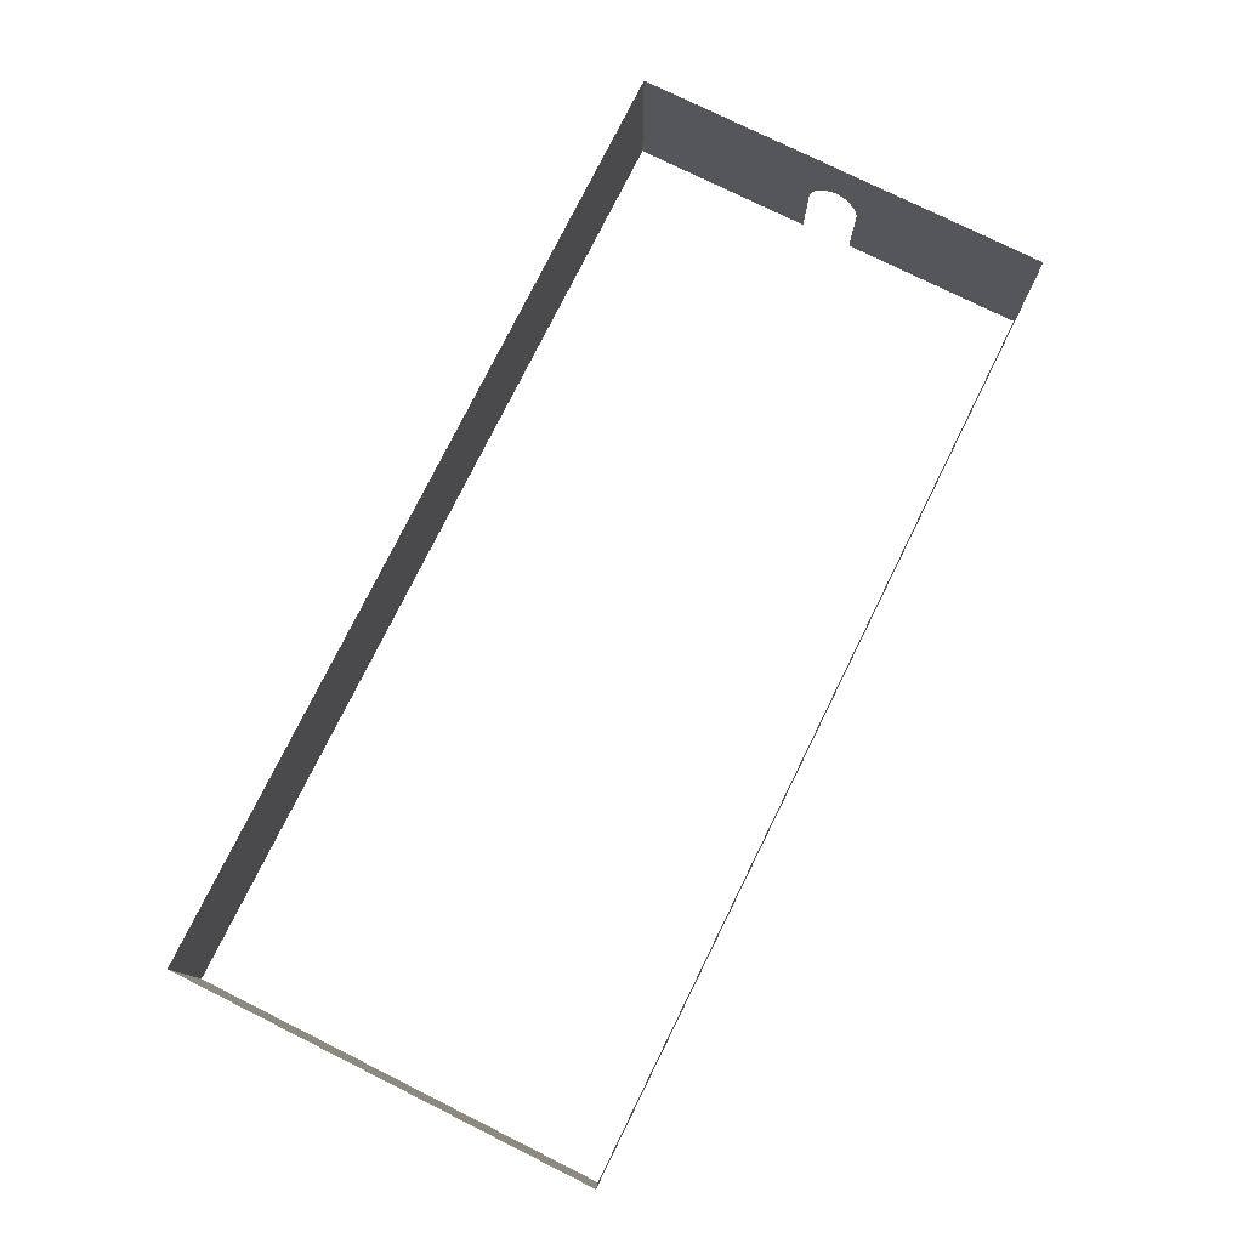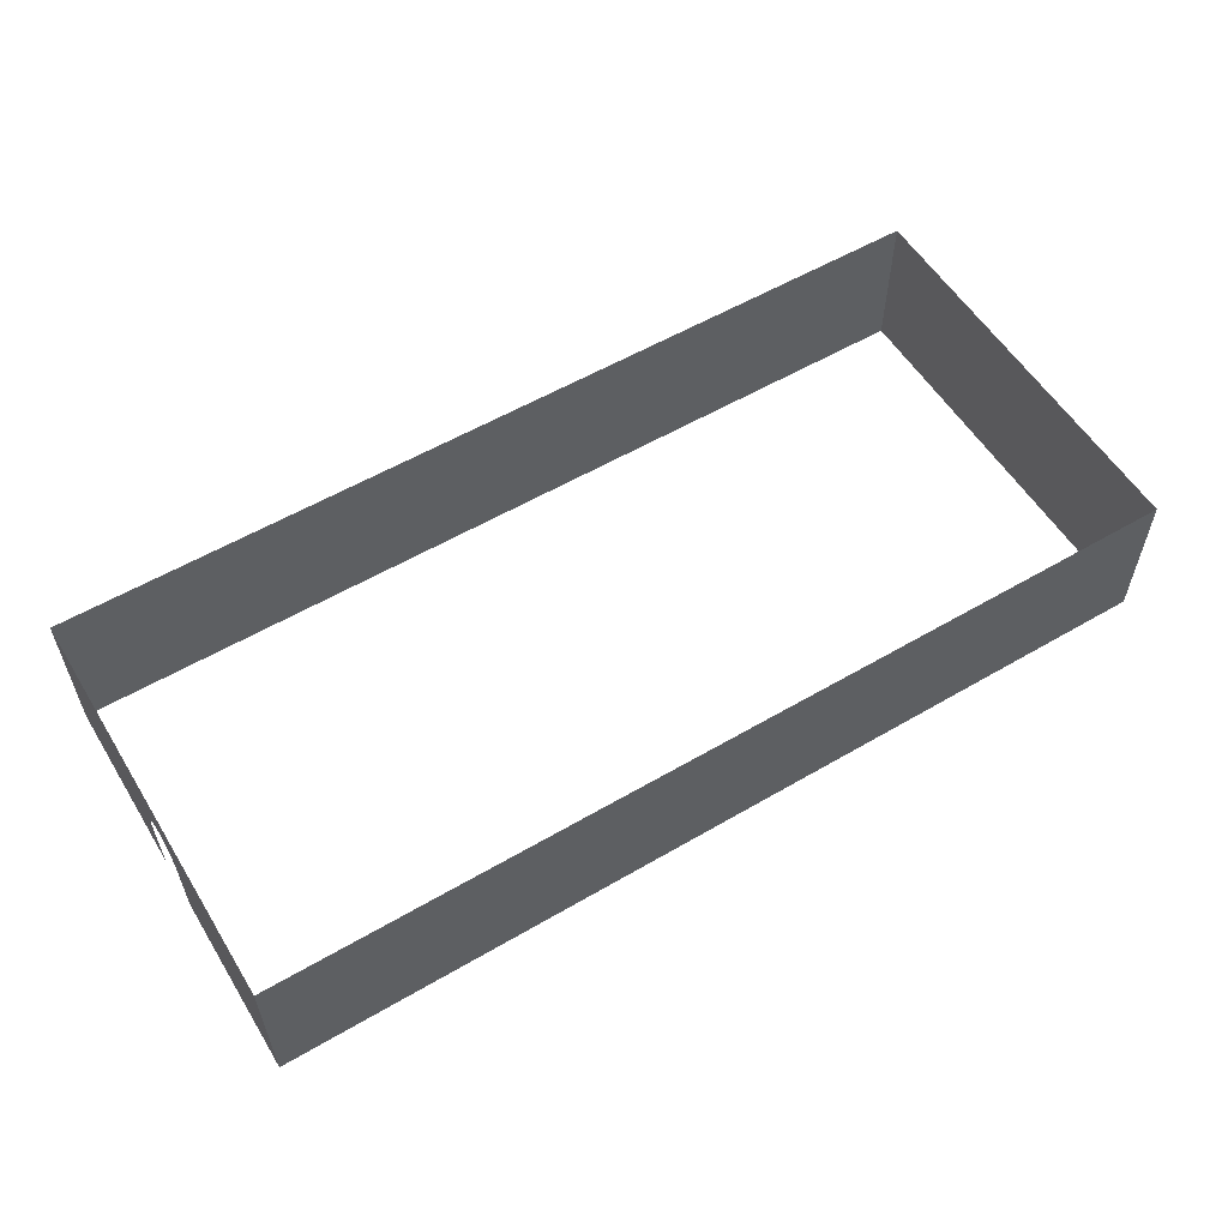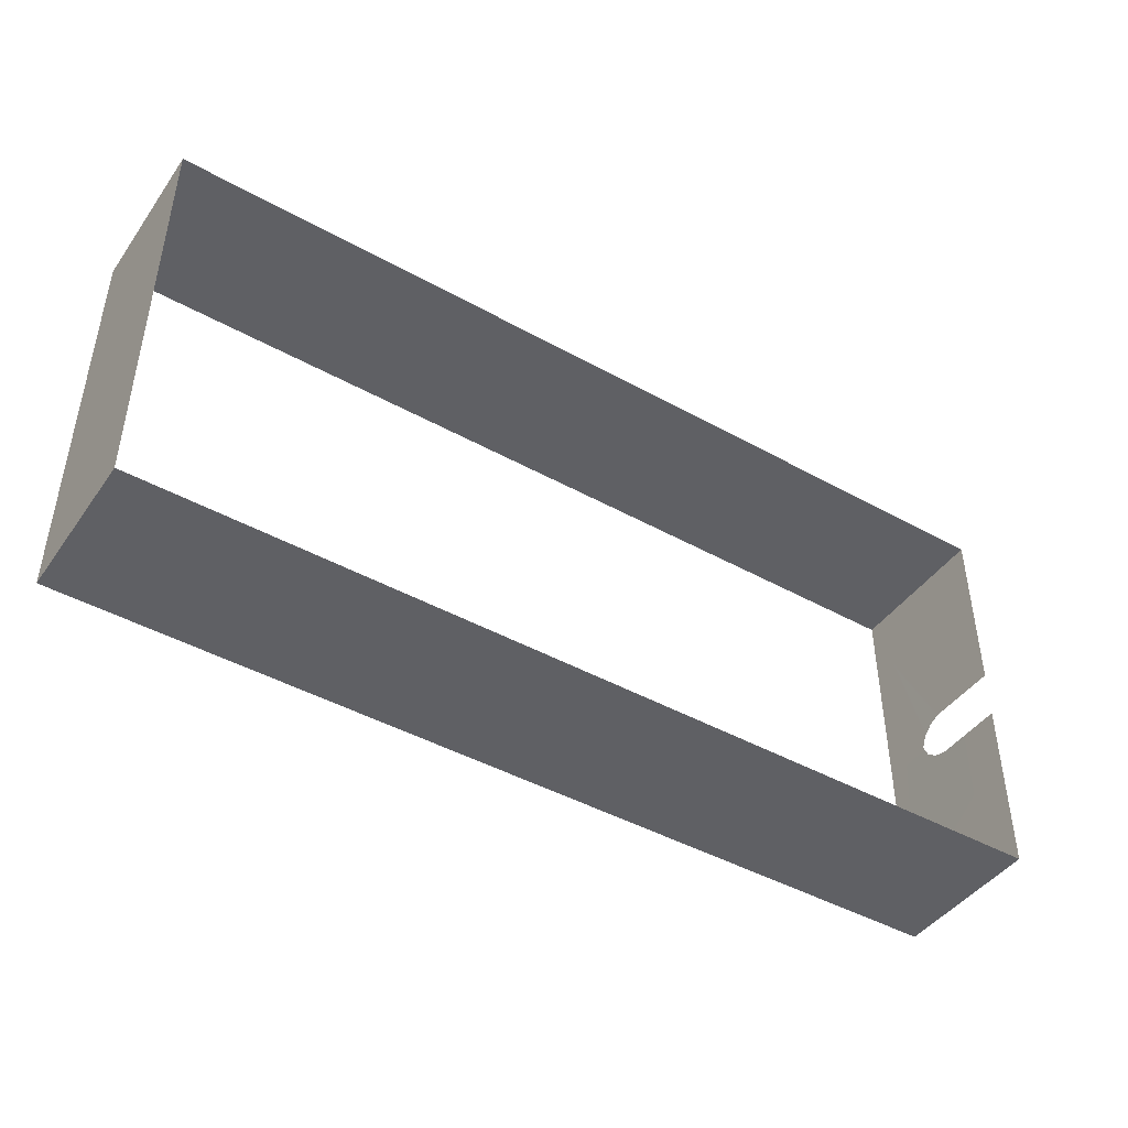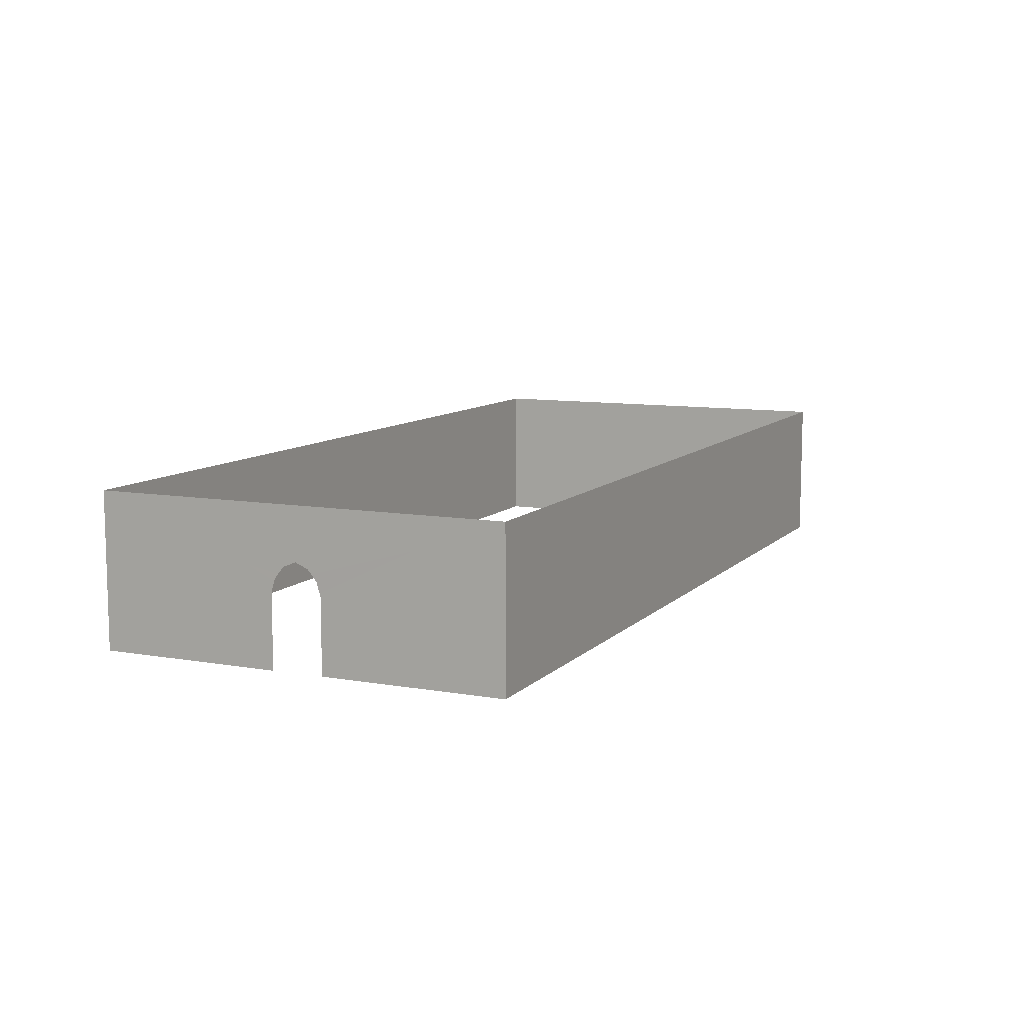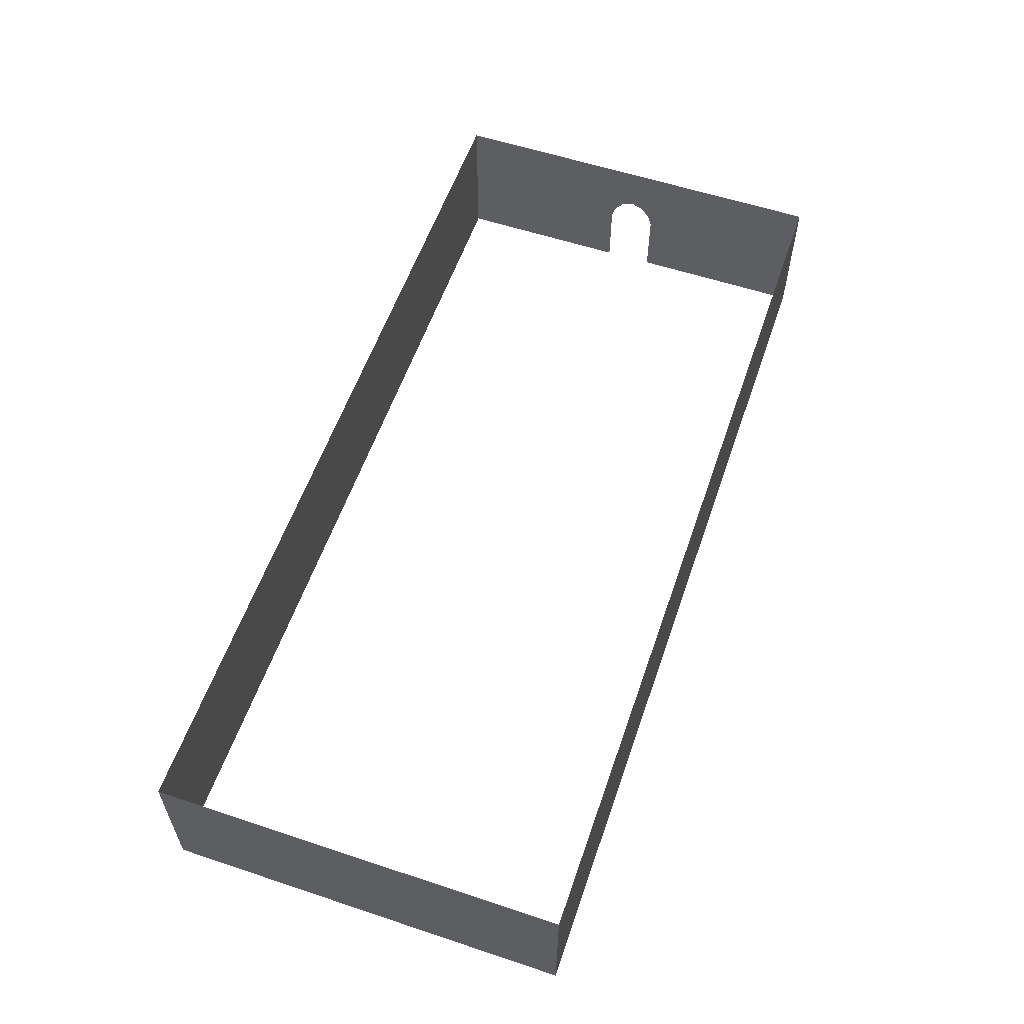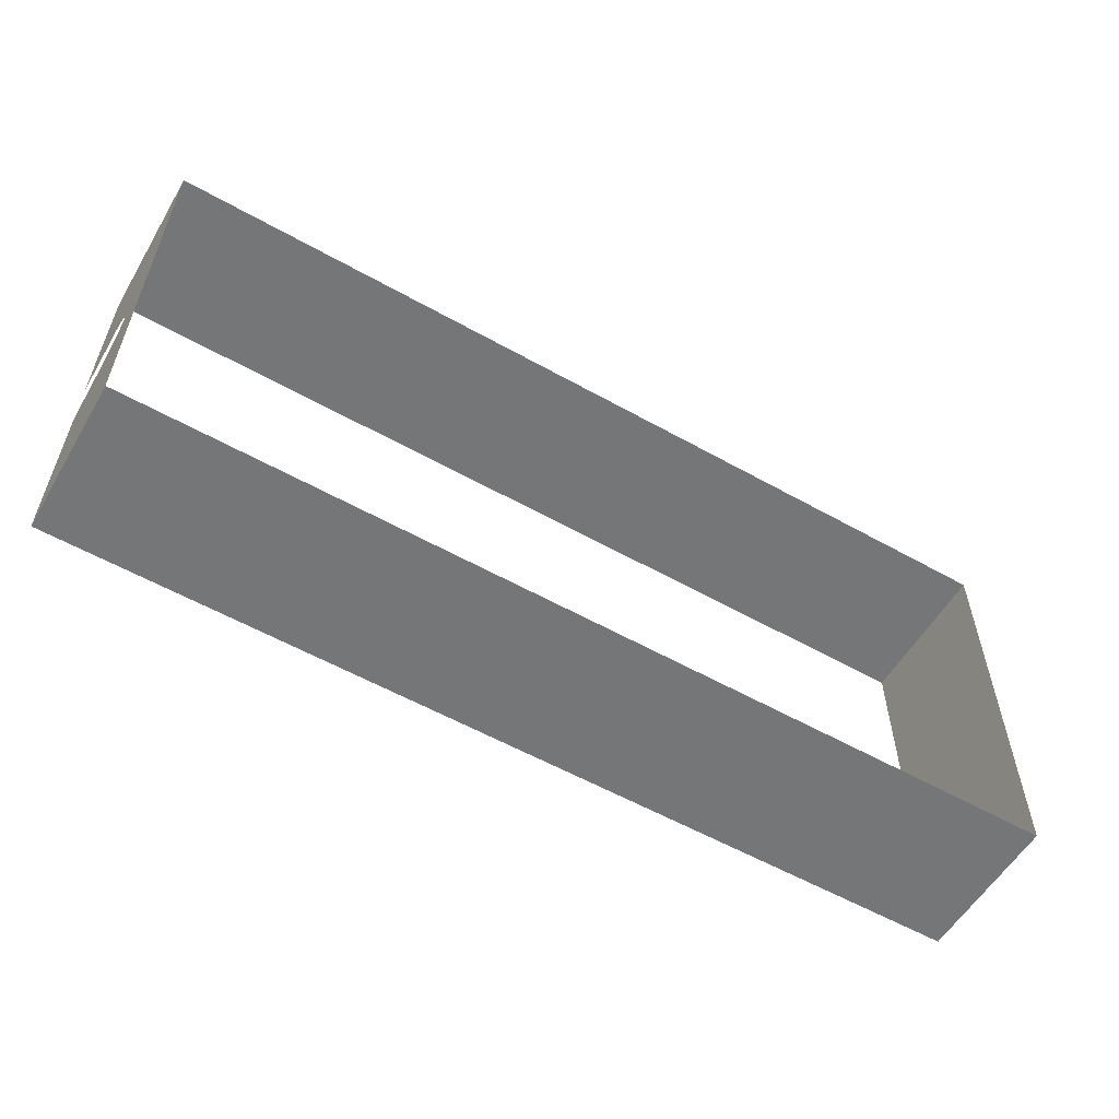
<metadata>
{"format":"obj","ext":"obj","renderer":"f3d","projection":"perspective","resolution":1024,"background":"white","views":[{"elev":77.4,"azim":-63.6,"up":"+Y"},{"elev":56.5,"azim":148.6,"up":"+Y"},{"elev":-44.4,"azim":-33.0,"up":"+Z"},{"elev":9.5,"azim":114.6,"up":"+Y"},{"elev":57.8,"azim":-71.0,"up":"+Y"},{"elev":-56.7,"azim":149.6,"up":"+Z"}]}
</metadata>
<code>
v 136.7 0 60.77
v 136.7 45.19 60.77
v 136.7 21.48 7.358
v 136.7 0 7.358
v -136.7 0 60.77
v -136.7 45.19 60.77
v -136.7 0 -60.77
v -136.7 45.19 -60.77
v 136.6 0 -60.77
v 136.6 45.19 -60.77
v 136.6 0 -7.588
v 136.6 21.48 -7.588
v 136.6 25.3 -6.412
v 136.6 28.47 3.622
v 136.6 45.19 -0.1147
v 136.6 30.04 -0.1147
v 136.6 28.47 -3.851
v 136.7 25.19 6.177
f 1 2 3
f 1 3 4
f 5 6 2
f 5 2 1
f 7 8 6
f 7 6 5
f 9 10 8
f 9 8 7
f 9 11 12
f 9 12 10
f 12 13 10
f 14 2 15
f 14 15 16
f 15 10 17
f 15 17 16
f 14 18 2
f 13 17 10
f 18 3 2

</code>
